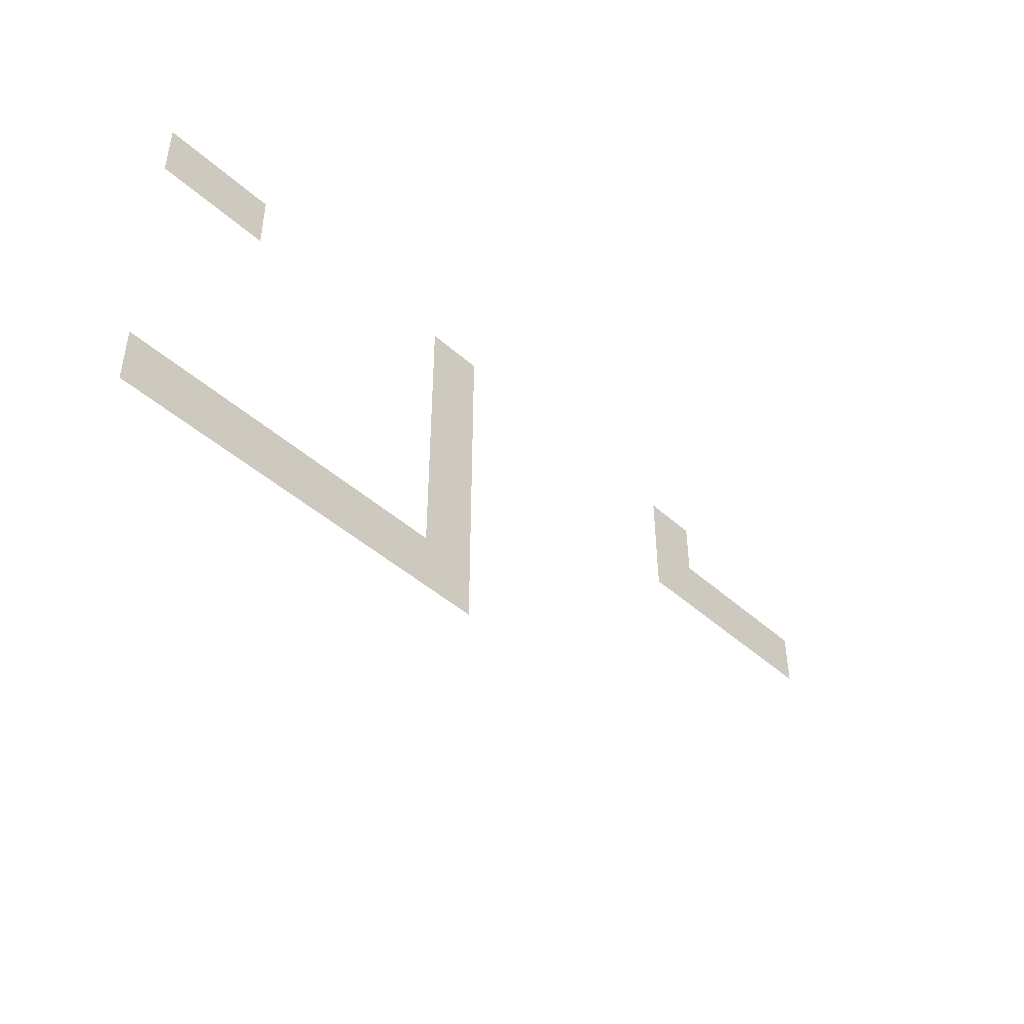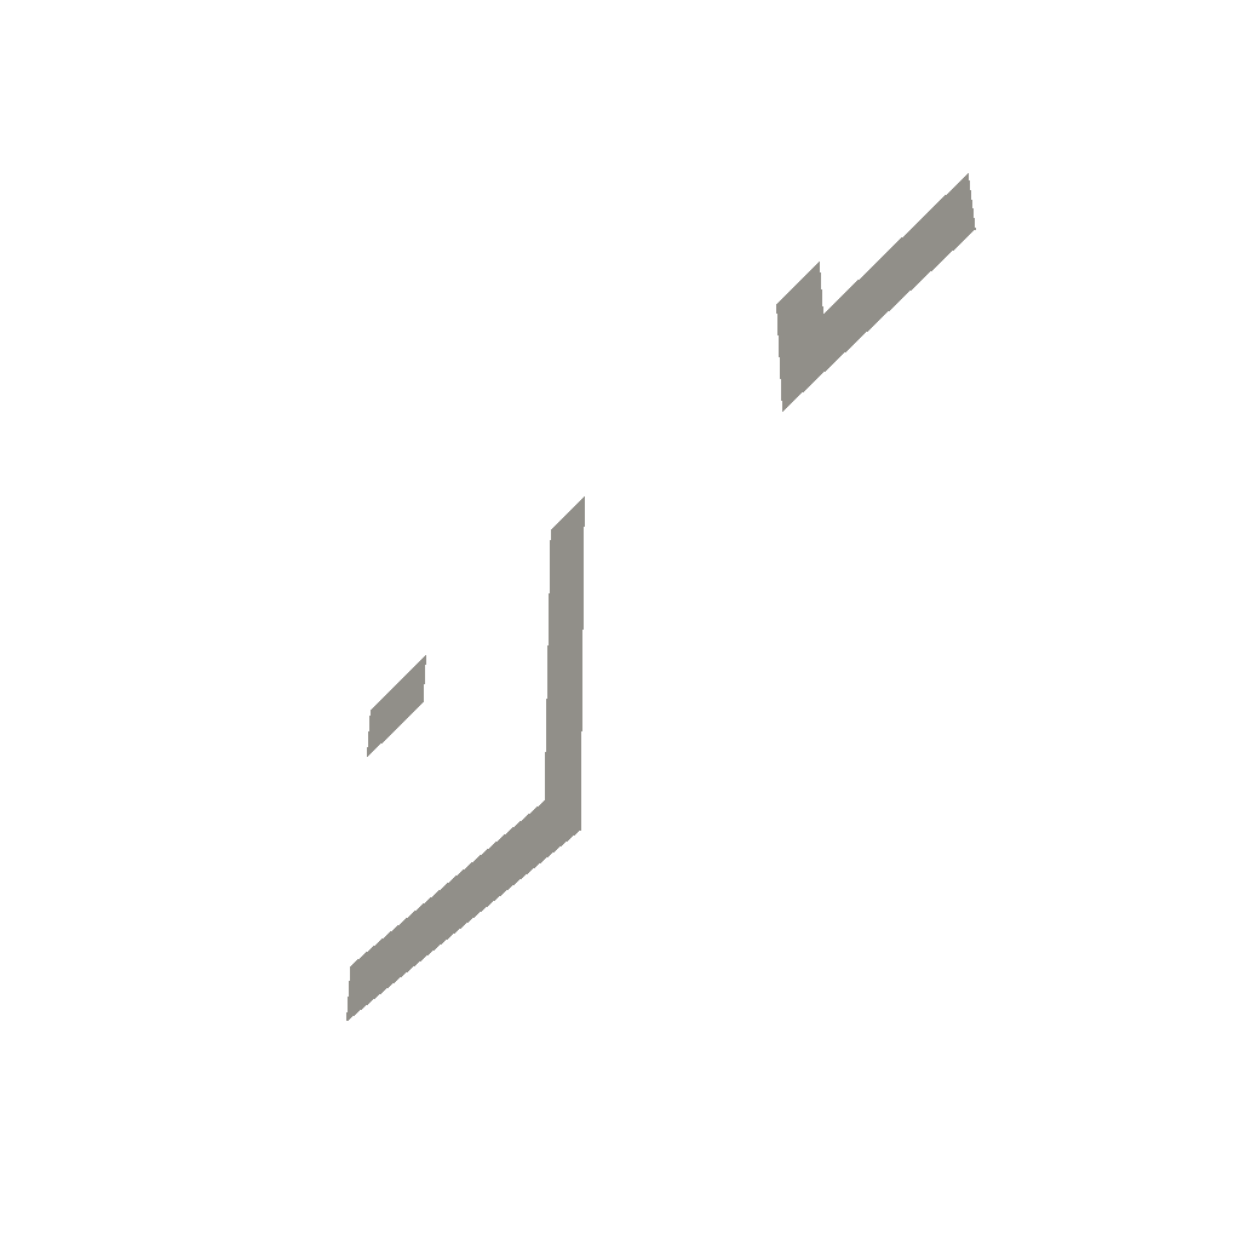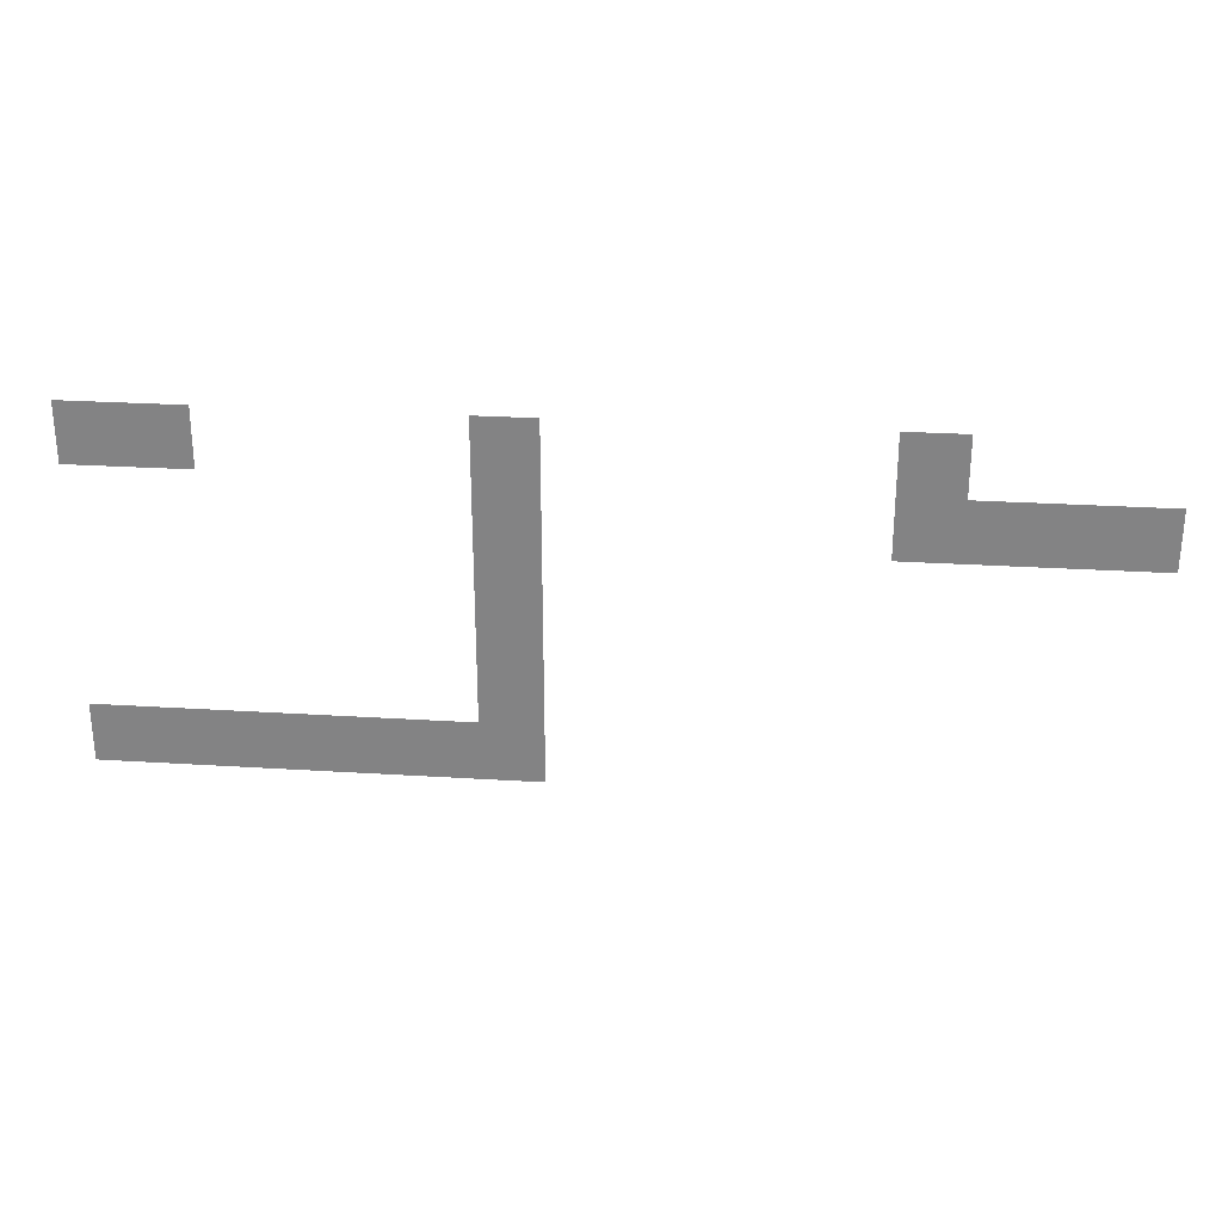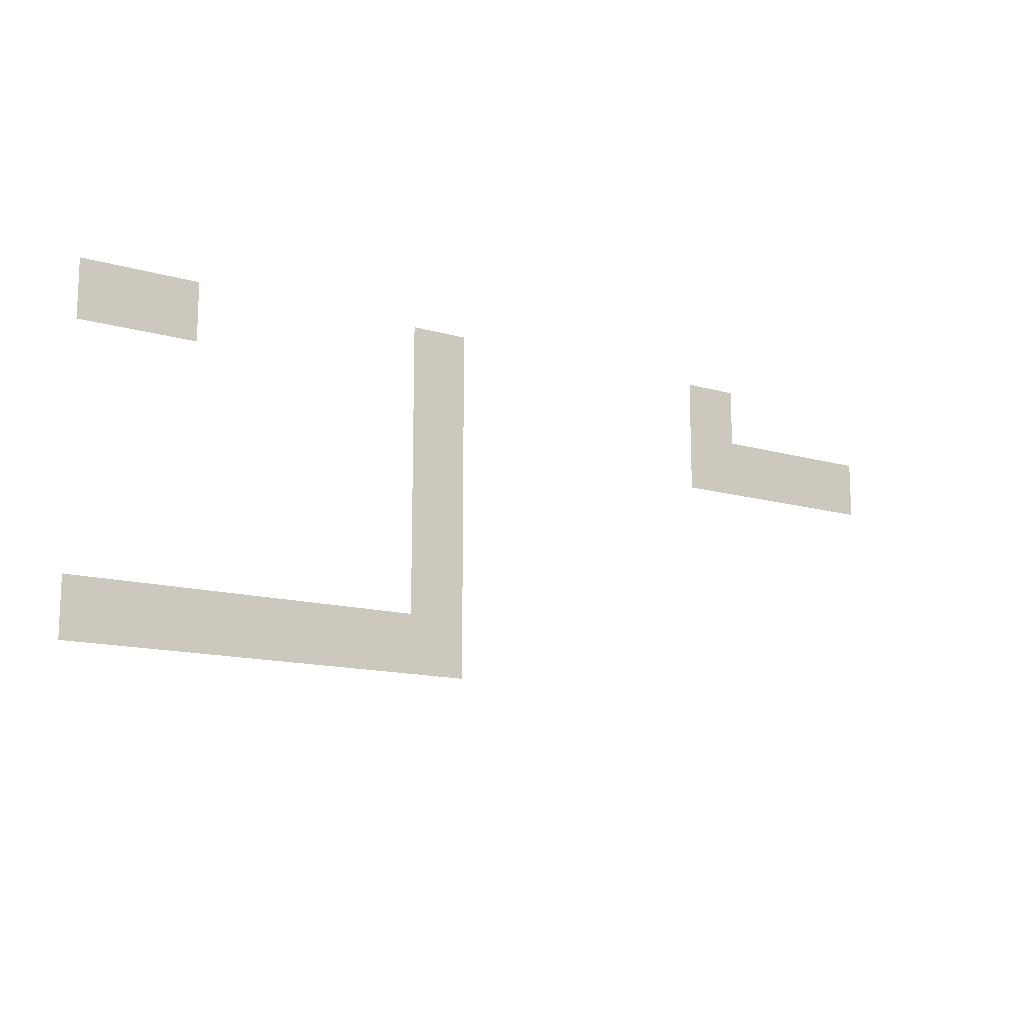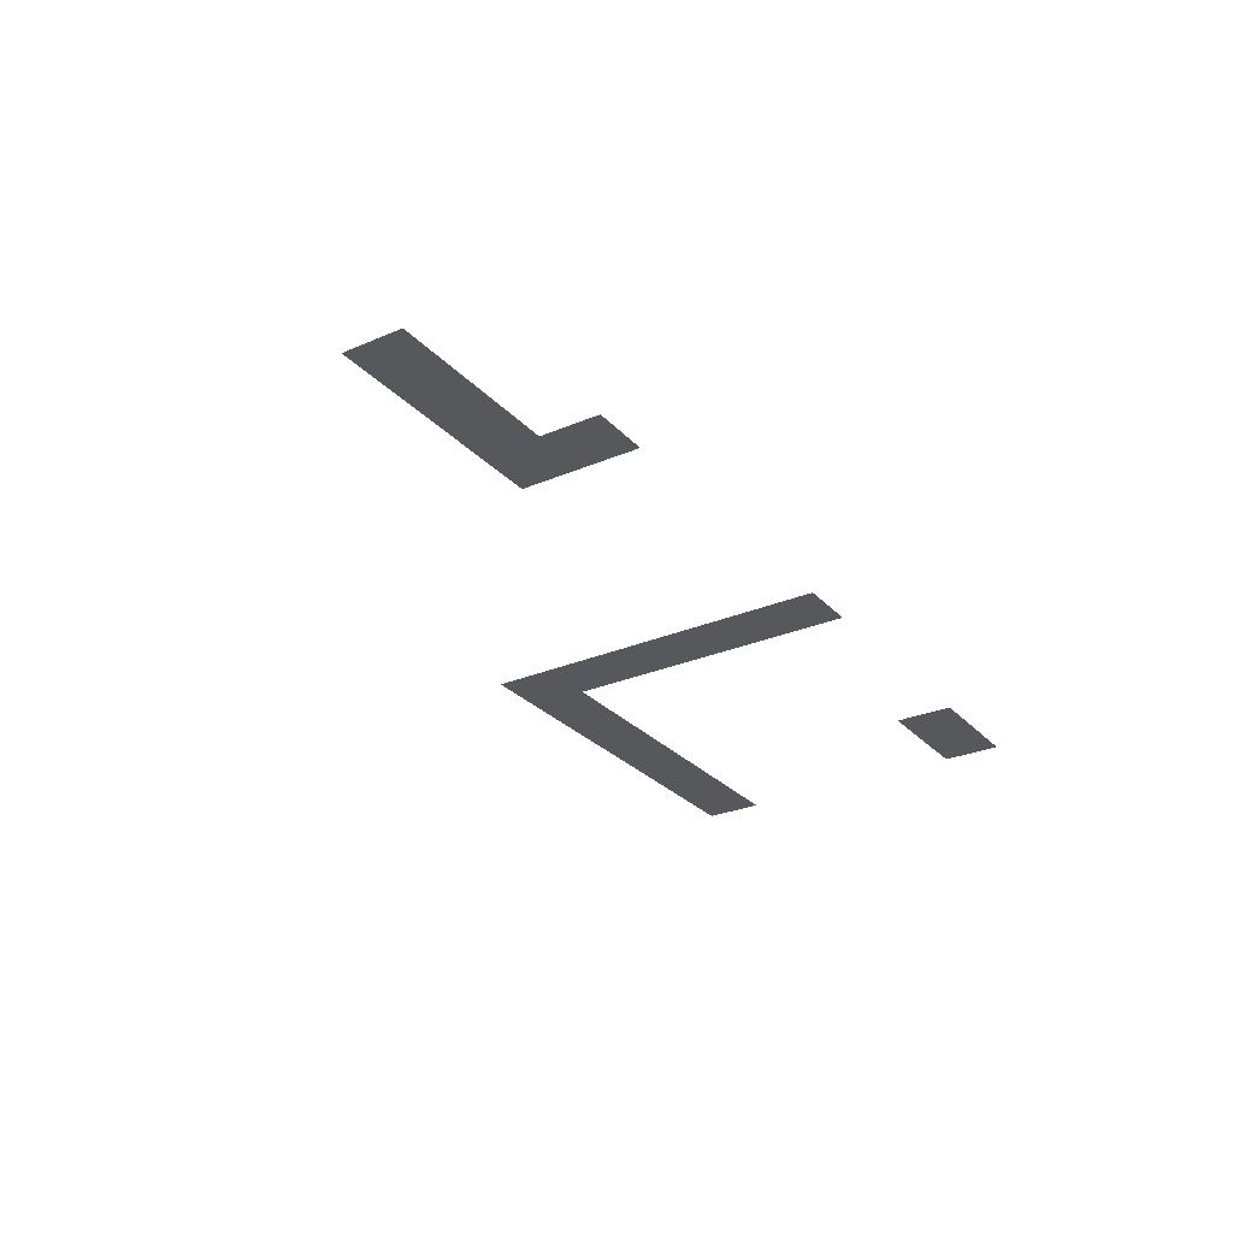
<metadata>
{"format":"obj","ext":"obj","renderer":"f3d","projection":"perspective","resolution":1024,"background":"white","views":[{"elev":-44.3,"azim":-46.3,"up":"+Y"},{"elev":-36.4,"azim":57.0,"up":"+Y"},{"elev":28.0,"azim":5.4,"up":"+Y"},{"elev":-13.6,"azim":-33.2,"up":"+Y"},{"elev":-27.8,"azim":123.1,"up":"+Z"}]}
</metadata>
<code>
v -48 -16 0
v -64 -16 0
v -64 0 0
v -48 0 0
v -144 -16 0
v -160 -16 0
v -160 0 0
v -144 0 0
v -224 -16 0
v -240 -16 0
v -240 0 0
v -224 0 0
v -240 -16 0
v -256 -16 0
v -256 0 0
v -240 0 0
v 0 -32 0
v -16 -32 0
v -16 -16 0
v 0 -16 0
v -16 -32 0
v -32 -32 0
v -32 -16 0
v -16 -16 0
v -32 -32 0
v -48 -32 0
v -48 -16 0
v -32 -16 0
v -48 -32 0
v -64 -32 0
v -64 -16 0
v -48 -16 0
v -144 -32 0
v -160 -32 0
v -160 -16 0
v -144 -16 0
v -144 -48 0
v -160 -48 0
v -160 -32 0
v -144 -32 0
v -144 -64 0
v -160 -64 0
v -160 -48 0
v -144 -48 0
v -144 -80 0
v -160 -80 0
v -160 -64 0
v -144 -64 0
v -144 -96 0
v -160 -96 0
v -160 -80 0
v -144 -80 0
v -160 -96 0
v -176 -96 0
v -176 -80 0
v -160 -80 0
v -176 -96 0
v -192 -96 0
v -192 -80 0
v -176 -80 0
v -192 -96 0
v -208 -96 0
v -208 -80 0
v -192 -80 0
v -208 -96 0
v -224 -96 0
v -224 -80 0
v -208 -80 0
v -224 -96 0
v -240 -96 0
v -240 -80 0
v -224 -80 0
v -240 -96 0
v -256 -96 0
v -256 -80 0
v -240 -80 0
g Level2_mesh_0295
f 1 2 3 4
f 5 6 7 8
f 9 10 11 12
f 13 14 15 16
f 17 18 19 20
f 21 22 23 24
f 25 26 27 28
f 29 30 31 32
f 33 34 35 36
f 37 38 39 40
f 41 42 43 44
f 45 46 47 48
f 49 50 51 52
f 53 54 55 56
f 57 58 59 60
f 61 62 63 64
f 65 66 67 68
f 69 70 71 72
f 73 74 75 76

</code>
